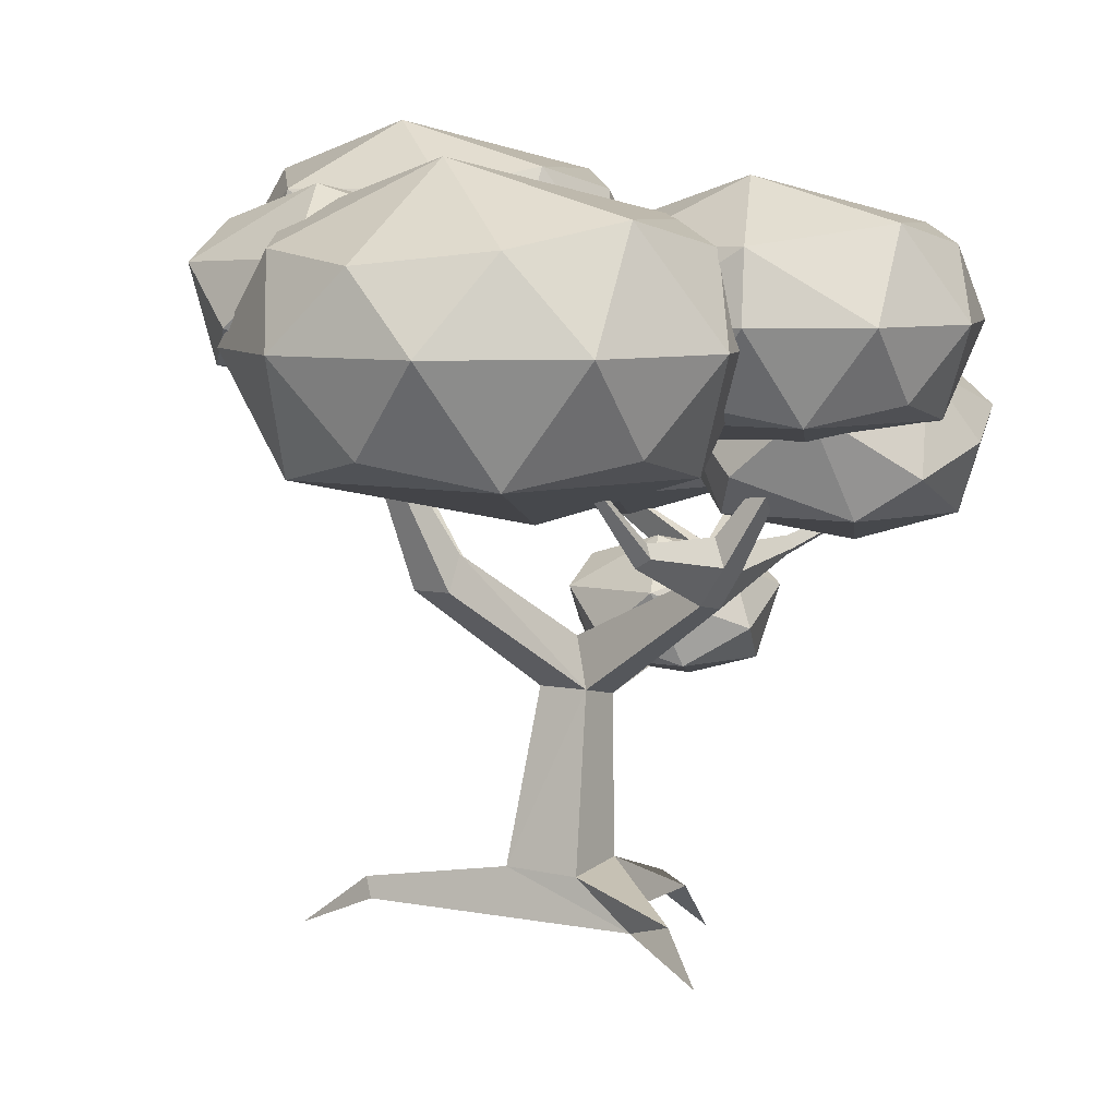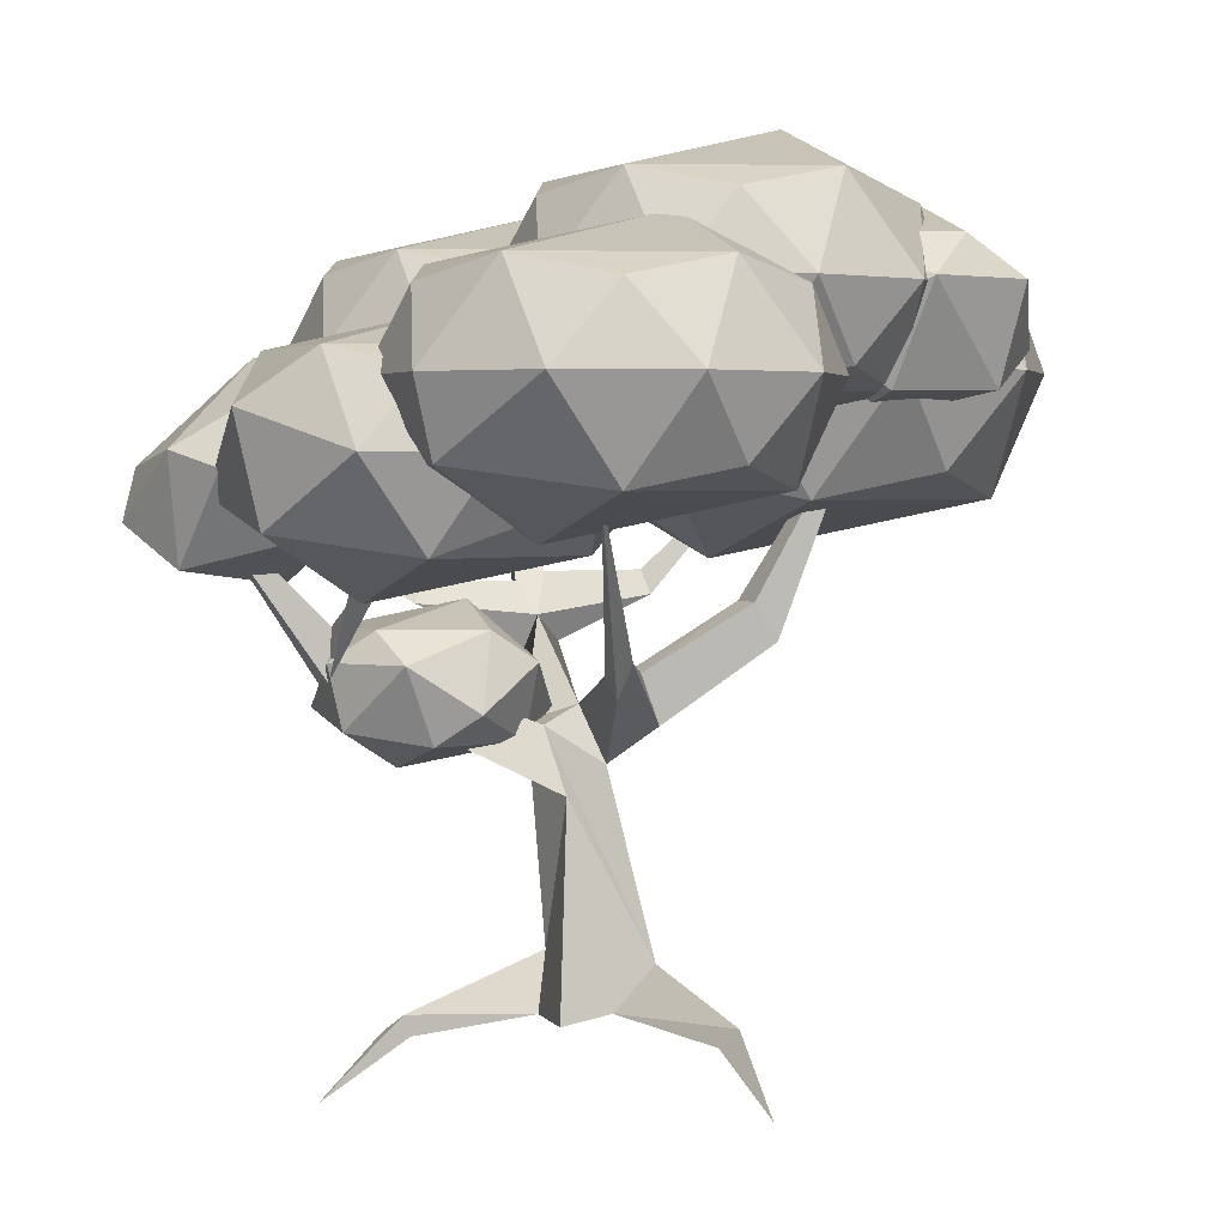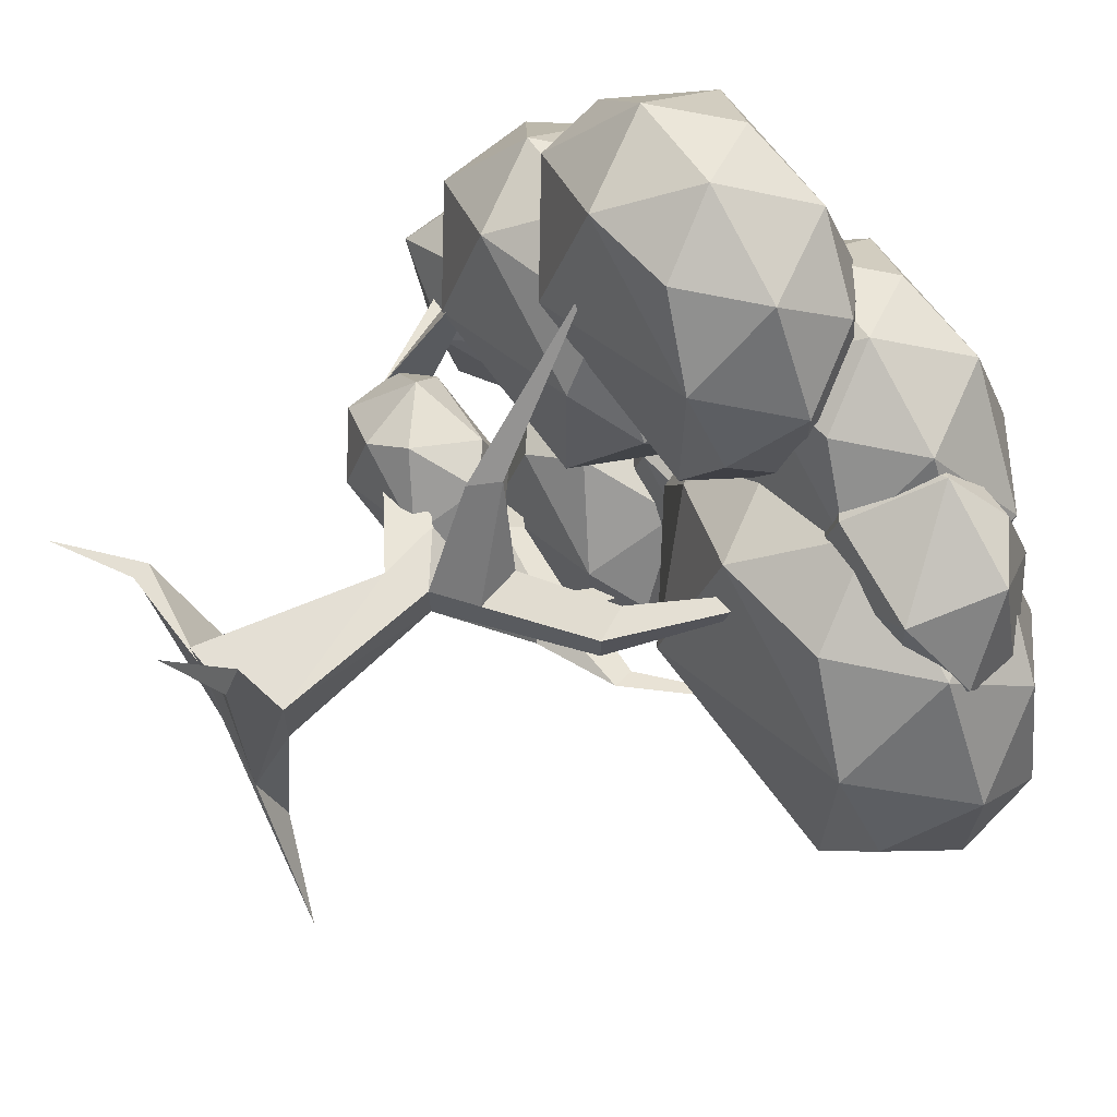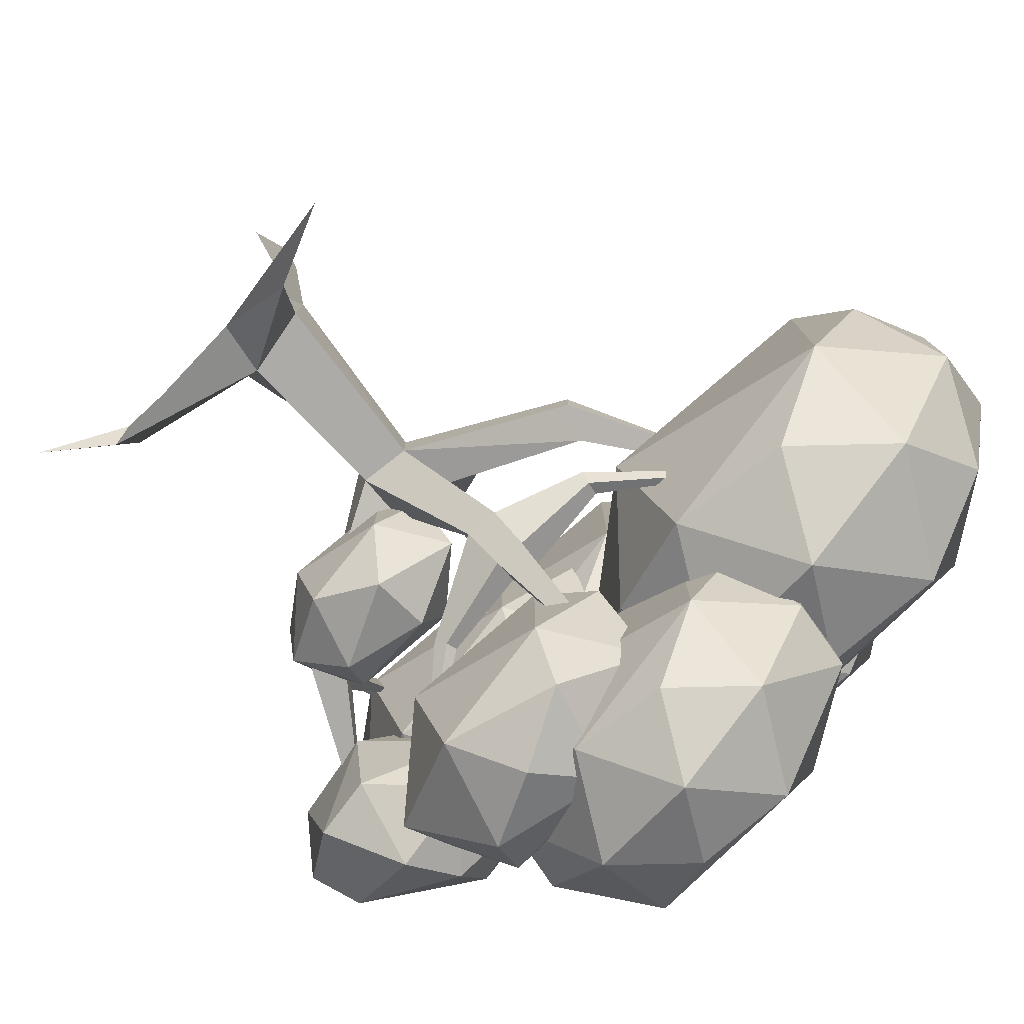
<metadata>
{"format":"obj","ext":"obj","renderer":"f3d","projection":"perspective","resolution":1024,"background":"white","views":[{"elev":7.0,"azim":122.3,"up":"+Y"},{"elev":2.7,"azim":-22.3,"up":"+Y"},{"elev":68.5,"azim":60.3,"up":"+Z"},{"elev":-79.2,"azim":49.8,"up":"+Z"}]}
</metadata>
<code>
g TreePink2
v -2.536 3.938 0.5352
v -2.536 3.938 -2.053
v -1.026 3.938 0.04061
v -1.026 3.938 -1.559
v -2.638 3.553 -0.759
v -3.581 4.116 -0.2987
v -0.4522 4.398 -0.3702
v -0.4999 5.147 -1.271
v -1.971 4.398 0.957
v -0.9975 5.082 0.5422
v -3 5.082 0.7167
v -3.693 4.397 -1.431
v -1.569 4.545 -2.465
v -3.785 5.082 -0.3702
v -3 5.082 -2.235
v -1.701 5.542 0.5352
v -1.598 5.927 -0.759
v -3.211 5.542 0.04061
v -3.211 5.542 -1.559
v -1.701 5.542 -2.053
v 0.5086 8.795 3.874
v 0.5086 8.795 -0.8894
v 3.969 11.42 2.339
v 3.288 8.795 2.964
v 2.105 9.115 4.06
v 3.958 9.115 1.492
v 3.288 8.795 0.02083
v 0.3199 8.088 1.492
v -1.415 9.122 2.339
v -0.8919 9.115 -0.09481
v 2.105 9.115 -1.076
v 4.274 10.27 2.473
v 4.274 10.27 0.5114
v 1.277 10.27 4.666
v 3.129 10.27 4.06
v -1.72 10.27 2.473
v -0.5755 10.27 4.06
v -0.5755 10.27 -1.076
v -1.72 10.27 0.5114
v 3.129 10.27 -1.076
v 1.277 10.27 -1.682
v 0.4485 11.43 4.06
v -1.404 11.43 1.492
v 0.4485 11.43 -1.076
v 3.446 11.43 -0.09481
v 2.045 11.75 3.874
v 2.234 12.45 1.492
v -0.7339 11.75 2.964
v -0.7339 11.75 0.02083
v 2.045 11.75 -0.8894
v -0.9871 8.788 -5.729
v -0.9871 8.788 -2.082
v -3.856 7.085 -4.626
v -3.115 8.789 -5.032
v -2.858 8.758 -2.362
v -0.8426 9.33 -3.905
v -3.923 8.141 -3.358
v -1.575 7.658 -6.336
v -2.818 8.141 -5.985
v 0.7051 8.232 -4.626
v -0.3331 7.176 -5.985
v 0.003878 8.14 -2.072
v 0.7722 7.176 -3.358
v -1.368 7.177 -1.487
v -3.155 7.176 -2.072
v -2.164 6.528 -5.729
v -2.308 5.986 -3.905
v -0.03579 6.528 -5.032
v -0.03579 6.528 -2.779
v -2.164 6.528 -2.082
v 2.427 7.322 2.097
v -0.1151 7.932 -0.8554
v 2.427 7.322 -3.808
v 6.873 10.37 -0.8554
v 5.872 7.321 0.9686
v 4.406 7.718 2.328
v 6.702 7.718 -0.8554
v 5.872 7.321 -2.679
v 2.193 6.445 -0.8554
v 0.6905 7.718 1.112
v 0.6905 7.718 -2.823
v 4.406 7.718 -4.039
v 7.094 9.151 0.3605
v 7.094 9.151 -2.071
v 3.379 9.151 3.079
v 5.675 9.151 2.328
v -0.3364 9.151 0.3605
v 1.083 9.151 2.328
v 1.083 9.151 -4.039
v -0.3364 9.151 -2.071
v 5.675 9.151 -4.039
v 3.379 9.151 -4.79
v 6.068 10.58 1.112
v 2.352 10.58 2.328
v 0.05589 10.58 -0.8554
v 2.352 10.58 -4.039
v 6.068 10.58 -2.823
v 4.331 10.98 2.097
v 4.565 11.86 -0.8554
v 0.8865 10.98 0.9686
v 0.8865 10.98 -2.679
v 4.331 10.98 -3.808
v -0.9054 8.03 -1.353
v -2.792 8.35 -4.52
v -0.9054 8.03 -6.025
v 1.82 8.029 -2.246
v 0.6605 8.344 -1.171
v 2.477 8.344 -3.689
v 1.82 8.029 -5.132
v -1.091 7.336 -3.689
v -2.279 8.344 -2.133
v 0.6605 8.344 -6.207
v 2.788 9.477 -2.727
v 2.788 9.477 -4.651
v -0.152 9.477 -0.5761
v 1.665 9.477 -1.171
v -3.091 9.477 -2.727
v -1.969 9.477 -1.171
v -1.969 9.477 -6.207
v -3.091 9.477 -4.651
v 1.665 9.477 -6.207
v -0.152 9.477 -6.802
v 1.975 10.61 -2.133
v -0.9644 10.61 -1.171
v -2.781 10.61 -3.689
v -0.9644 10.61 -6.207
v 2.488 10.6 -4.52
v 0.6015 10.92 -1.353
v 0.7866 11.62 -3.689
v -2.124 10.93 -2.246
v -2.124 10.93 -5.132
v 0.6015 10.92 -6.025
v -4.349 6.811 0.5167
v -4.277 6.426 -2.641
v -3.194 9.342 -0.7991
v -2.725 7.659 -0.1625
v -2.681 7.42 -2.113
v -4.187 6.15 -1.002
v -2.384 8.433 -0.7582
v -2.871 8.943 -2.146
v -4.406 7.978 0.9063
v -3.25 8.117 0.607
v -5.849 6.38 -0.434
v -5.549 7.764 0.5976
v -5.308 6.482 -2.68
v -6.333 7.008 -1.637
v -3.168 7.677 -2.993
v -4.677 7.736 -3.332
v -4.44 9.016 0.2453
v -4.53 9.292 -1.394
v -6.036 8.021 -0.2823
v -5.991 7.783 -2.233
v -4.368 8.63 -2.912
v -3.546 6.611 3.26
v -3.546 6.611 -1.179
v -0.3212 9.058 1.83
v -0.9563 6.611 2.412
v -0.9563 6.611 -0.3308
v -3.722 5.952 1.041
v -5.34 6.916 1.83
v 0.02726 7.399 1.707
v -0.13 8.575 -0.1121
v -2.83 7.987 3.999
v -1.318 7.4 3.572
v -4.557 7.987 3.434
v -5.531 7.399 -0.1121
v -1.318 7.4 -1.49
v -2.83 7.987 -1.918
v -3.602 9.064 3.434
v -5.688 8.574 1.707
v -4.343 8.574 -1.49
v -2.114 9.362 3.26
v -1.938 10.02 1.041
v -4.704 9.363 2.412
v -4.704 9.363 -0.3308
v -2.114 9.362 -1.179
v -1.898 7.488 5.768
v -1.898 7.488 1.005
v 0.8814 7.488 4.858
v -0.301 7.808 5.954
v 1.551 7.808 3.386
v 0.8814 7.488 1.915
v -2.086 6.78 3.386
v -3.822 7.815 4.233
v -3.298 7.808 1.799
v -0.301 7.808 0.8185
v 1.868 8.964 4.367
v 1.868 8.964 2.406
v -1.129 8.964 6.561
v 0.723 8.964 5.954
v -4.127 8.964 4.367
v -2.982 8.964 5.954
v -2.982 8.964 0.8185
v -4.127 8.964 2.406
v 0.723 8.964 0.8185
v -1.129 8.964 0.2122
v 1.039 10.12 4.973
v -1.958 10.12 5.954
v -3.81 10.12 3.386
v -1.958 10.12 0.8185
v 1.563 10.11 2.539
v -0.3611 10.44 5.768
v -0.1723 11.15 3.386
v -3.14 10.44 4.858
v -3.14 10.44 1.915
v -0.3611 10.44 1.005
v 3.048 8.811 3.287
v 1.425 9.345 0.8471
v 3.048 8.811 -0.2099
v 4.841 8.84 3.018
v 5.088 8.81 0.4583
v 2.909 8.291 1.538
v 5.863 9.432 2.064
v 5.798 10.44 0.8471
v 5.126 10.36 3.296
v 2.098 9.433 3.296
v 4.803 9.432 -0.455
v 3.612 9.894 -0.7917
v 3.412 10.36 3.857
v 1.361 10.36 2.064
v 2.421 10.36 -0.455
v 4.176 10.98 3.287
v 4.314 11.5 1.538
v 2.136 10.98 2.619
v 2.136 10.98 0.4583
v 4.176 10.98 -0.2099
v -0.7944 0.01201 0.8136
v -0.1362 4.434 -0.1422
v -0.8728 4.192 -0.3799
v -0.8702 4.192 0.3806
v 0.05504 3.612 0.4243
v -0.5406 3.174 0.4241
v 1.976 5.893 0.6542
v 1.975 5.892 1.232
v 2.315 5.331 0.6214
v 3.55 8.996 1.728
v -3.618 4.666 -1.144
v -5.545 7.462 -0.787
v 0.1715 5.586 -2.574
v 0.05094 5.077 -2.82
v 0.1847 8.376 -4.626
v 0.05434 5.685 -3.196
v 0.5428 5.776 -3.154
v 0.402 6.22 -2.919
v -0.02415 6.081 -2.983
v 1.951 5.867 -2.447
v 1.901 6.02 -2.685
v 1.831 6.239 -2.569
v 3.827 8.167 -2.028
v -3.674 5.581 -0.485
v -3.731 4.792 -0.4682
v -3.384 5.244 -0.9977
v -3.592 6.513 1.324
v -3.614 6.099 1.316
v -4.06 8.037 2.964
v 0.4919 4.894 0.6443
v 0.7565 4.145 0.6854
v -0.5083 4.628 2.197
v -0.6154 4.977 2.028
v -0.2867 5.147 2.224
v -1.661 7.468 4.47
v -1.585 5.757 -3.091
v -1.447 5.898 -3.29
v -1.438 6.091 -3.187
v -3.263 6.996 -4.695
v 0.7023 0.7621 -0.6472
v 0.7195 0.7842 0.6413
v -0.4474 0.8817 -0.6511
v -0.7495 3.448 -0.4288
v 2.315 5.331 1.268
v -0.8083 0.06762 -0.003231
v -2.639 -0.1617 -0.2063
v -2.949 -0.1266 -0.5302
v -2.734 0.1543 -0.2063
v -3.934 -1.036 -0.3778
v -0.1685 0.02713 -0.9077
v 0.05827 3.615 -0.4298
v 0.5833 5.175 -2.779
v 0.001093 0.1491 0.8049
v 0.8034 0.02466 -1.683
v 1.187 0.3219 -2.591
v 2.651 -0.1134 -3.876
v 0.9652 -0.008602 3.12
v 0.7849 0.3003 3.336
v 0.5889 0.01621 3.098
v 0.6402 -0.6779 4.731
f 5 3 1
f 5 2 4
f 2 12 15
f 3 7 10
f 1 9 11
f 6 14 12
f 2 15 13
f 4 13 8
f 17 8 20
f 20 19 17
f 20 15 19
f 19 18 17
f 19 14 18
f 18 16 17
f 18 11 16
f 16 10 17
f 10 8 17
f 13 20 8
f 13 15 20
f 12 14 19
f 9 16 11
f 7 8 10
f 15 12 19
f 14 11 18
f 14 6 11
f 6 1 11
f 9 10 16
f 9 3 10
f 7 4 8
f 4 2 13
f 2 5 12
f 5 6 12
f 5 1 6
f 7 3 4
f 3 5 4
f 1 3 9
f 28 24 21
f 28 22 27
f 24 26 32
f 21 25 34
f 22 30 38
f 27 31 40
f 24 32 35
f 21 34 37
f 29 36 39
f 22 38 41
f 27 40 33
f 23 45 47
f 47 45 50
f 50 49 47
f 50 44 49
f 49 48 47
f 49 43 48
f 48 46 47
f 48 42 46
f 46 23 47
f 33 45 23
f 33 40 45
f 40 50 45
f 41 44 50
f 41 38 44
f 38 49 44
f 39 43 49
f 39 36 43
f 36 48 43
f 37 42 48
f 37 34 42
f 34 46 42
f 35 23 46
f 35 32 23
f 40 41 50
f 40 31 41
f 31 22 41
f 38 39 49
f 38 30 39
f 30 29 39
f 36 37 48
f 36 29 37
f 29 21 37
f 34 35 46
f 34 25 35
f 25 24 35
f 32 33 23
f 32 26 33
f 26 27 33
f 27 22 31
f 22 28 30
f 28 29 30
f 28 21 29
f 26 24 27
f 24 28 27
f 21 24 25
f 56 54 51
f 56 52 55
f 54 57 53
f 51 59 58
f 54 53 59
f 51 58 61
f 52 62 64
f 55 65 57
f 53 65 67
f 67 65 70
f 70 69 67
f 70 64 69
f 69 68 67
f 69 63 68
f 68 66 67
f 68 61 66
f 66 53 67
f 57 65 53
f 62 69 64
f 60 68 63
f 58 66 61
f 59 53 66
f 65 64 70
f 65 55 64
f 55 52 64
f 62 63 69
f 62 60 63
f 60 61 68
f 60 51 61
f 58 59 66
f 52 56 62
f 56 60 62
f 56 51 60
f 57 54 55
f 54 56 55
f 51 54 59
f 79 75 71
f 79 73 78
f 75 77 83
f 71 76 85
f 72 80 87
f 73 81 89
f 78 82 91
f 75 83 86
f 71 85 88
f 72 87 90
f 73 89 92
f 78 91 84
f 74 97 99
f 99 97 102
f 102 101 99
f 102 96 101
f 101 100 99
f 101 95 100
f 100 98 99
f 100 94 98
f 98 93 99
f 93 74 99
f 84 97 74
f 84 91 97
f 91 102 97
f 92 96 102
f 92 89 96
f 89 101 96
f 90 95 101
f 90 87 95
f 87 100 95
f 88 94 100
f 88 85 94
f 85 98 94
f 86 93 98
f 86 83 93
f 83 74 93
f 91 92 102
f 91 82 92
f 82 73 92
f 89 90 101
f 89 81 90
f 81 72 90
f 87 88 100
f 87 80 88
f 80 71 88
f 85 86 98
f 85 76 86
f 76 75 86
f 83 84 74
f 83 77 84
f 77 78 84
f 78 73 82
f 73 79 81
f 79 72 81
f 79 80 72
f 79 71 80
f 77 75 78
f 75 79 78
f 71 75 76
f 110 106 103
f 110 105 109
f 106 108 113
f 103 107 115
f 104 111 117
f 105 104 119
f 109 112 121
f 106 113 116
f 103 115 118
f 104 117 120
f 105 119 122
f 109 121 114
f 129 127 132
f 132 131 129
f 132 126 131
f 131 130 129
f 131 125 130
f 130 128 129
f 130 124 128
f 128 123 129
f 123 127 129
f 114 121 127
f 121 132 127
f 122 126 132
f 122 119 126
f 119 131 126
f 120 125 131
f 120 117 125
f 117 130 125
f 118 124 130
f 118 115 124
f 115 128 124
f 116 123 128
f 116 113 123
f 113 127 123
f 121 122 132
f 121 112 122
f 112 105 122
f 119 120 131
f 119 104 120
f 117 118 130
f 117 111 118
f 111 103 118
f 115 116 128
f 115 107 116
f 107 106 116
f 113 114 127
f 113 108 114
f 108 109 114
f 109 105 112
f 105 110 104
f 110 111 104
f 110 103 111
f 108 106 109
f 106 110 109
f 103 106 107
f 138 136 133
f 138 134 137
f 133 142 141
f 136 139 142
f 133 141 144
f 134 145 148
f 137 147 140
f 135 140 150
f 150 140 153
f 153 152 150
f 153 148 152
f 152 151 150
f 152 146 151
f 151 149 150
f 151 144 149
f 149 135 150
f 147 153 140
f 145 152 148
f 143 151 146
f 141 149 144
f 142 135 149
f 142 139 135
f 147 148 153
f 147 134 148
f 145 146 152
f 145 143 146
f 143 144 151
f 143 133 144
f 141 142 149
f 139 140 135
f 139 137 140
f 137 134 147
f 134 138 145
f 138 143 145
f 138 133 143
f 139 136 137
f 136 138 137
f 133 136 142
f 159 157 154
f 159 155 158
f 154 164 163
f 155 166 171
f 157 161 164
f 154 163 165
f 160 170 166
f 155 171 168
f 158 167 162
f 156 162 173
f 173 162 176
f 176 175 173
f 176 171 175
f 175 174 173
f 175 170 174
f 174 172 173
f 174 169 172
f 172 156 173
f 167 176 162
f 168 171 176
f 232 227 279 267
f 166 170 175
f 165 169 174
f 165 163 169
f 163 172 169
f 164 156 172
f 164 161 156
f 167 168 176
f 167 155 168
f 171 166 175
f 170 165 174
f 170 160 165
f 160 154 165
f 163 164 172
f 161 162 156
f 161 158 162
f 158 155 167
f 155 159 166
f 159 160 166
f 159 154 160
f 161 157 158
f 157 159 158
f 154 157 164
f 183 179 177
f 183 178 182
f 179 181 187
f 177 180 189
f 178 185 193
f 182 186 195
f 179 187 190
f 177 189 192
f 184 191 194
f 178 193 196
f 182 195 188
f 203 201 206
f 206 205 203
f 206 200 205
f 205 204 203
f 205 199 204
f 204 202 203
f 204 198 202
f 202 197 203
f 197 201 203
f 188 195 201
f 195 206 201
f 196 200 206
f 196 193 200
f 193 205 200
f 194 199 205
f 194 191 199
f 191 204 199
f 192 198 204
f 192 189 198
f 189 202 198
f 190 197 202
f 190 187 197
f 187 201 197
f 195 196 206
f 195 186 196
f 186 178 196
f 193 194 205
f 193 185 194
f 185 184 194
f 191 192 204
f 191 184 192
f 184 177 192
f 189 190 202
f 189 180 190
f 180 179 190
f 187 188 201
f 187 181 188
f 181 182 188
f 182 178 186
f 178 183 185
f 183 184 185
f 183 177 184
f 181 179 182
f 179 183 182
f 177 179 180
f 212 210 207
f 212 209 211
f 207 210 219
f 208 216 220
f 209 208 221
f 210 213 215
f 207 219 216
f 209 221 218
f 211 217 214
f 223 214 226
f 226 225 223
f 226 221 225
f 225 224 223
f 225 220 224
f 224 222 223
f 224 219 222
f 222 215 223
f 215 214 223
f 217 226 214
f 218 221 226
f 208 220 225
f 216 219 224
f 213 214 215
f 217 218 226
f 217 209 218
f 221 208 225
f 220 216 224
f 219 215 222
f 219 210 215
f 213 211 214
f 211 209 217
f 209 212 208
f 212 216 208
f 212 207 216
f 213 210 211
f 210 212 211
f 268 232 269
f 267 231 230
f 233 236 235
f 277 235 270
f 233 235 277
f 234 236 233
f 250 238 251
f 229 252 230
f 245 241 242
f 244 241 245
f 239 244 245
f 248 249 247
f 247 249 246
f 250 253 252
f 250 251 253
f 253 255 254
f 260 261 258
f 256 260 257
f 263 265 264
f 239 262 240
f 264 265 262
f 231 277 257
f 252 238 250
f 269 251 237
f 271 274 272
f 276 273 268
f 273 275 274
f 272 275 273
f 228 239 229
f 280 279 271
f 280 281 266
f 266 281 268
f 280 282 281
f 285 286 284
f 283 286 285
f 271 279 227
f 231 228 230
f 237 252 229 269
f 256 234 233
f 240 269 229 239
f 277 266 268 269
f 270 234 256 257
f 267 266 277
f 251 232 230 252
f 270 235 236
f 234 270 236
f 240 278 277 269
f 269 232 251
f 252 237 238
f 237 251 238
f 243 242 241
f 278 239 228 277
f 262 263 242 240
f 244 243 241
f 248 244 239 246
f 242 243 278 240
f 243 242 245 244
f 246 278 243 247
f 239 278 246
f 248 247 243 244
f 254 251 252 253
f 248 246 249
f 258 231 257 260
f 253 251 255
f 251 254 255
f 258 259 228 231
f 228 233 277
f 228 256 233
f 259 260 256 228
f 263 264 245 242
f 260 259 261
f 259 258 261
f 262 239 245 264
f 273 276 271 272
f 263 262 265
f 271 227 232 268
f 266 267 280
f 257 277 270
f 267 277 231
f 228 229 230
f 274 271 268 273
f 272 274 275
f 285 279 280 283
f 280 271 276
f 267 279 284
f 232 267 230
f 276 268 281
f 276 281 282
f 280 276 282
f 279 285 284
f 284 283 280 267
f 283 284 286

</code>
